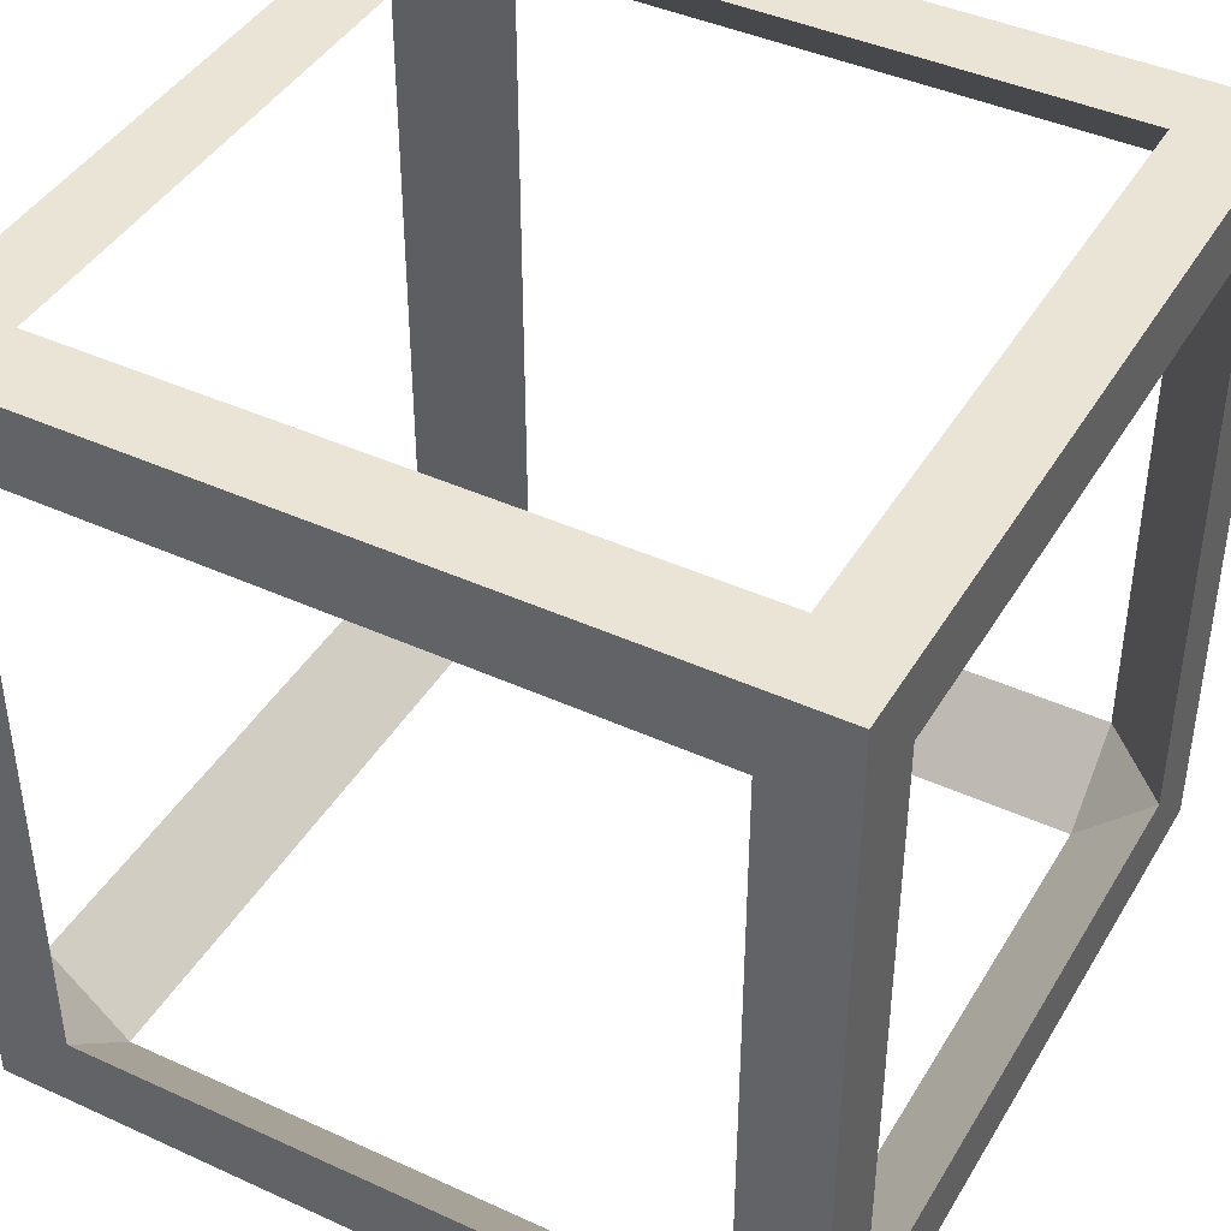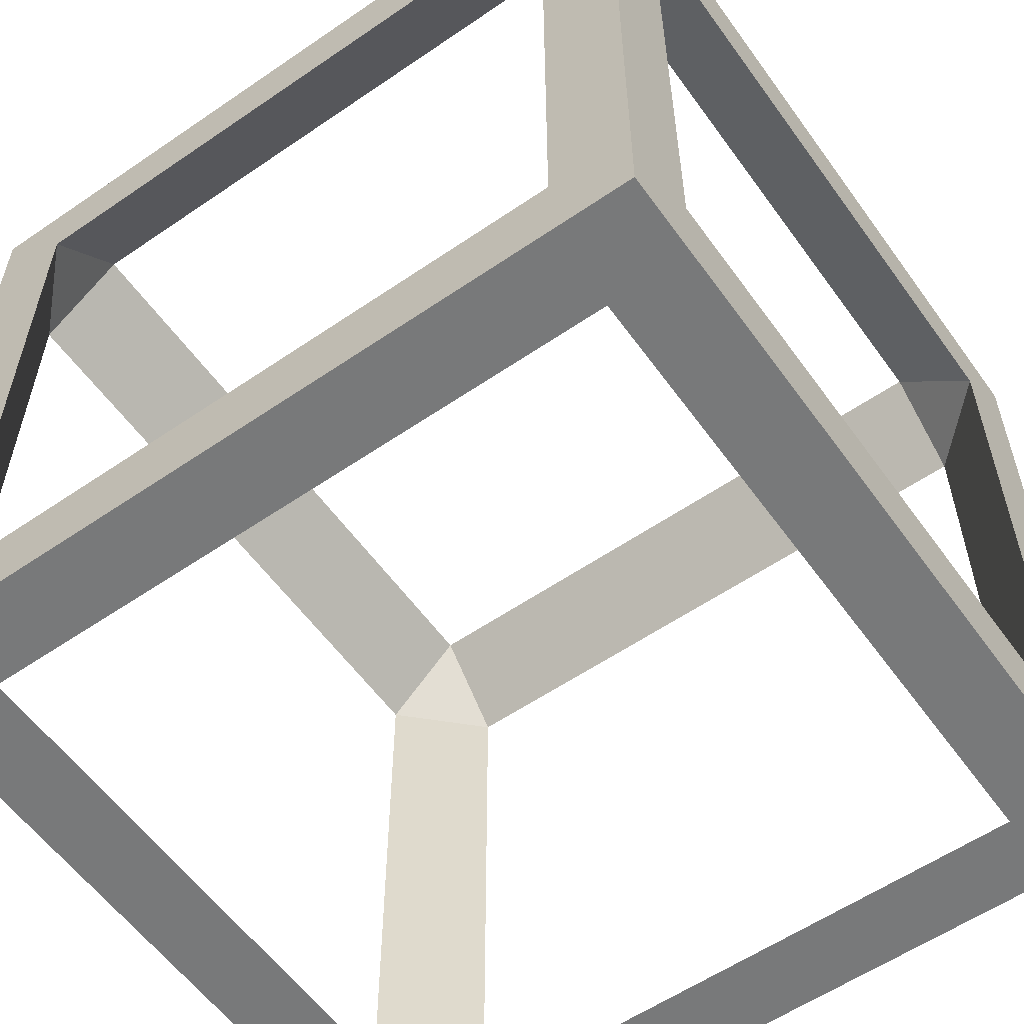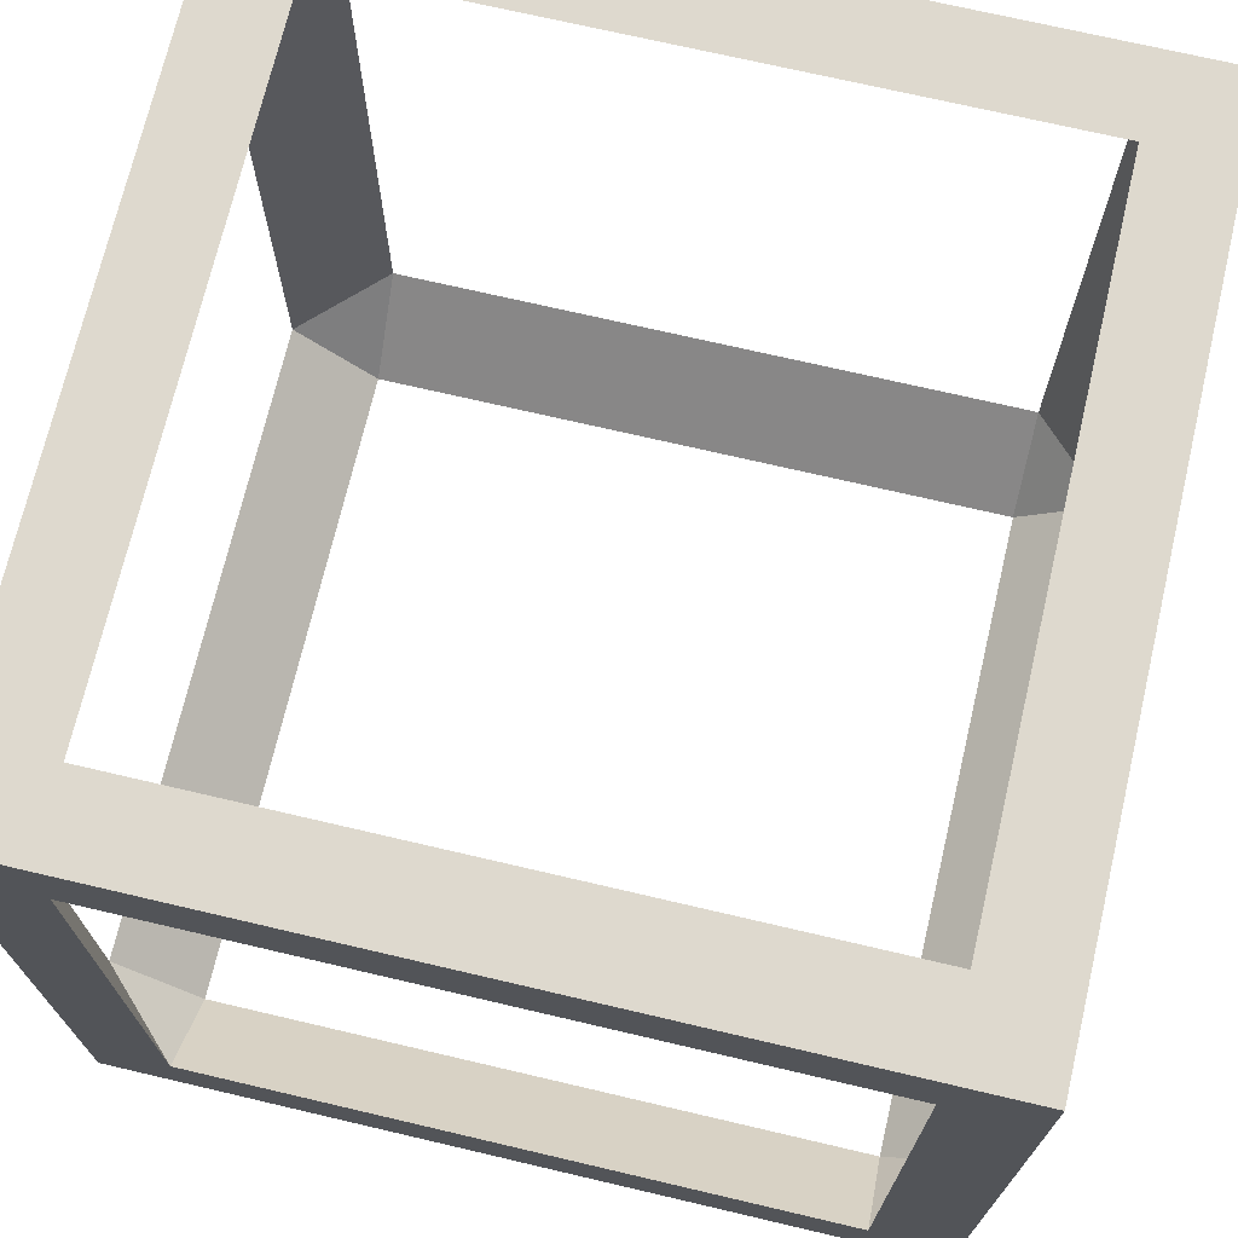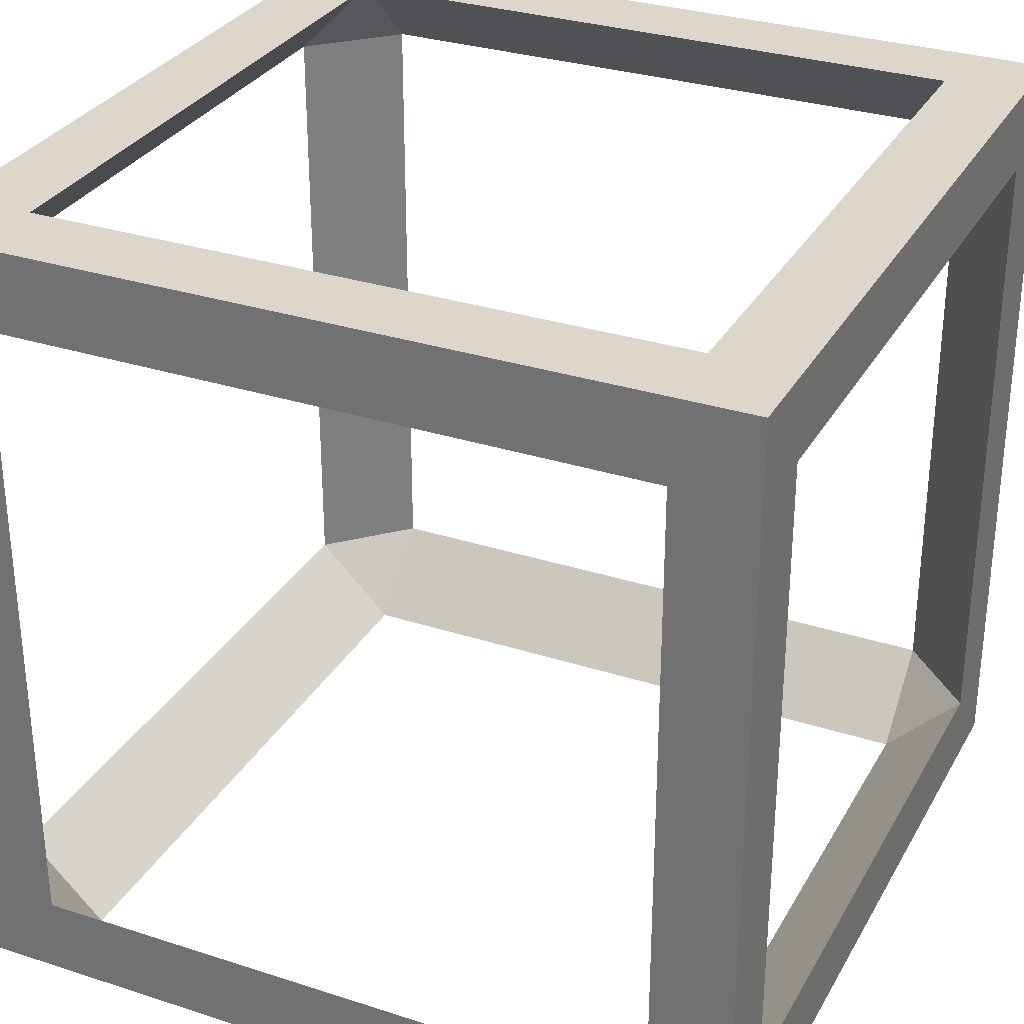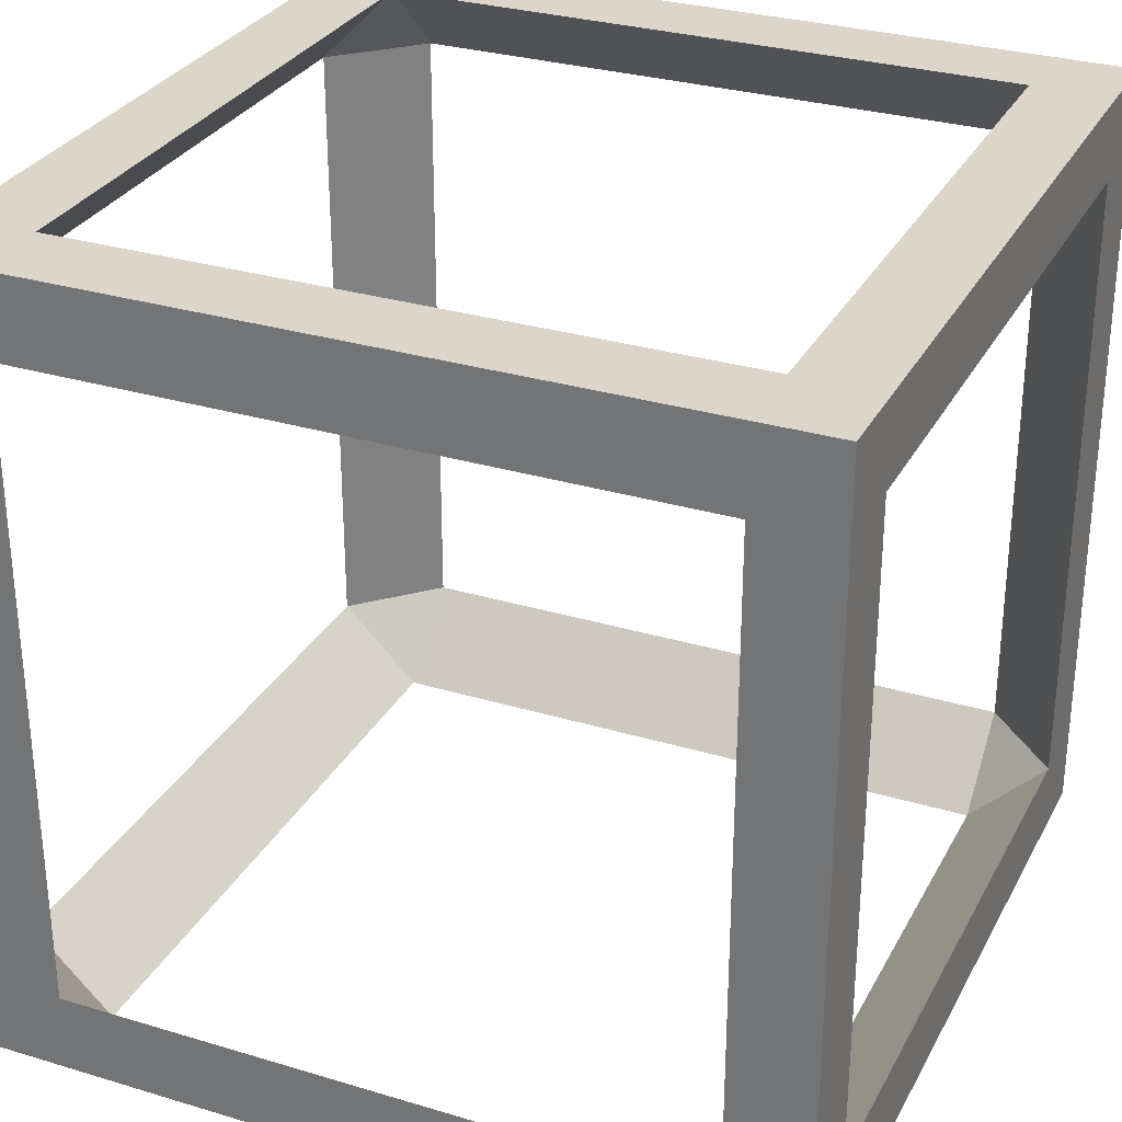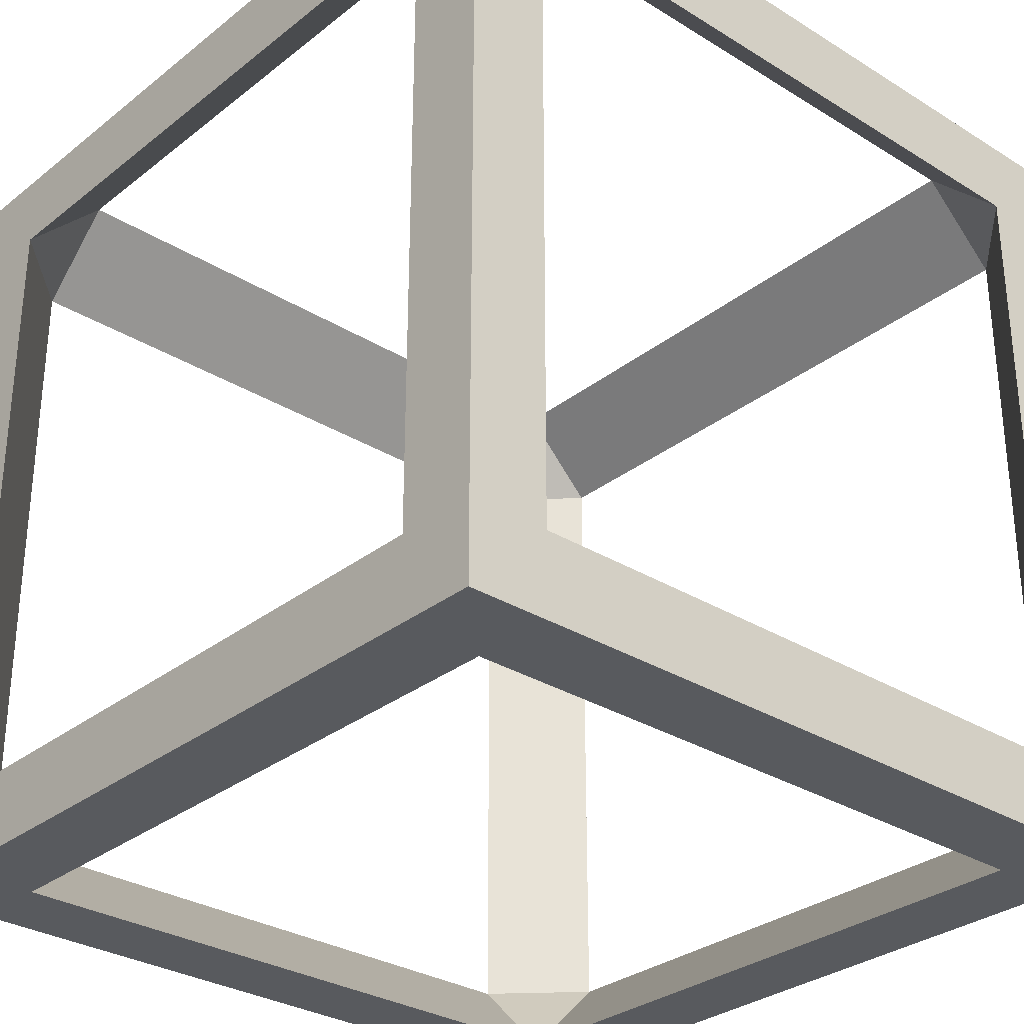
<metadata>
{"format":"obj","ext":"obj","renderer":"f3d","projection":"perspective","resolution":1024,"background":"white","views":[{"elev":42.5,"azim":-151.4,"up":"+Y"},{"elev":-57.7,"azim":35.4,"up":"+Y"},{"elev":71.5,"azim":103.2,"up":"+Y"},{"elev":30.8,"azim":-65.1,"up":"+Y"},{"elev":30.0,"azim":113.7,"up":"+Y"},{"elev":-30.7,"azim":138.3,"up":"+Y"}]}
</metadata>
<code>
o Cube
v 1 0 -1
v 1 0 0
v 0 0 0
v 0 0 -1
v 1 1 -1
v 1 1 0
v 0 1 0
v 0 1 -1
v 0.1 0 -1
v 0.1 0 0
v 0.1 1 -1
v 0.1 1 0
v 0.9 0 -1
v 0.9 0 0
v 0.9 1 -1
v 0.9 1 0
v 1 0 -0.9
v 0 0 -0.9
v 1 1 -0.9
v 0 1 -0.9
v 0.1 1 -0.9
v 0.1 0 -0.9
v 0.9 0 -0.9
v 0.9 1 -0.9
v 1 0 -0.1
v 1 1 -0.1
v 0.1 1 -0.1
v 0.9 1 -0.1
v 0 0 -0.1
v 0 1 -0.1
v 0.1 0 -0.1
v 0.9 0 -0.1
v 1 0.1 -1
v 1 0.1 0
v 0 0.1 0
v 0 0.1 -1
v 0.1 0.1 -1
v 0.1 0.1 0
v 0.9 0.1 0
v 0.9 0.1 -1
v 0 0.1 -0.9
v 1 0.1 -0.9
v 0 0.1 -0.1
v 1 0.1 -0.1
v 1 0.9 -1
v 1 0.9 0
v 0 0.9 0
v 0 0.9 -1
v 0.1 0.9 -1
v 0.9 0.9 -1
v 0.1 0.9 0
v 0.9 0.9 0
v 0 0.9 -0.9
v 1 0.9 -0.9
v 0 0.9 -0.1
v 1 0.9 -0.1
f 31 10 3 29
f 27 30 7 12
f 56 26 6 46
f 51 12 7 47
f 53 20 8 48
f 37 9 4 36
f 40 13 9 37
f 52 16 12 51
f 28 27 12 16
f 32 14 10 31
f 25 2 14 32
f 26 28 16 6
f 46 6 16 52
f 33 1 13 40
f 5 15 24 19
f 1 17 23 13
f 13 23 22 9
f 15 11 21 24
f 55 30 20 53
f 45 5 19 54
f 11 8 20 21
f 9 22 18 4
f 47 7 30 55
f 19 24 28 26
f 17 25 32 23
f 54 19 26 56
f 21 20 30 27
f 22 31 29 18
f 17 42 44 25
f 3 35 43 29
f 1 33 42 17
f 29 43 41 18
f 45 33 40 50
f 2 34 39 14
f 14 39 38 10
f 49 37 36 48
f 18 41 36 4
f 10 38 35 3
f 25 44 34 2
f 11 49 48 8
f 15 50 49 11
f 5 45 50 15
f 35 47 55 43
f 33 45 54 42
f 34 46 52 39
f 41 53 48 36
f 38 51 47 35
f 44 56 46 34
f 22 41 43 31
f 22 23 40 37
f 41 22 37
f 53 41 37 49
f 53 49 21
f 55 27 51
f 21 27 55 53
f 38 43 55 51
f 42 40 23
f 32 44 42 23
f 39 44 32
f 31 38 39 32
f 43 38 31
f 21 49 50 24
f 50 54 24
f 28 24 54 56
f 54 50 40 42
f 39 52 56 44
f 56 52 28
f 27 28 52 51

</code>
